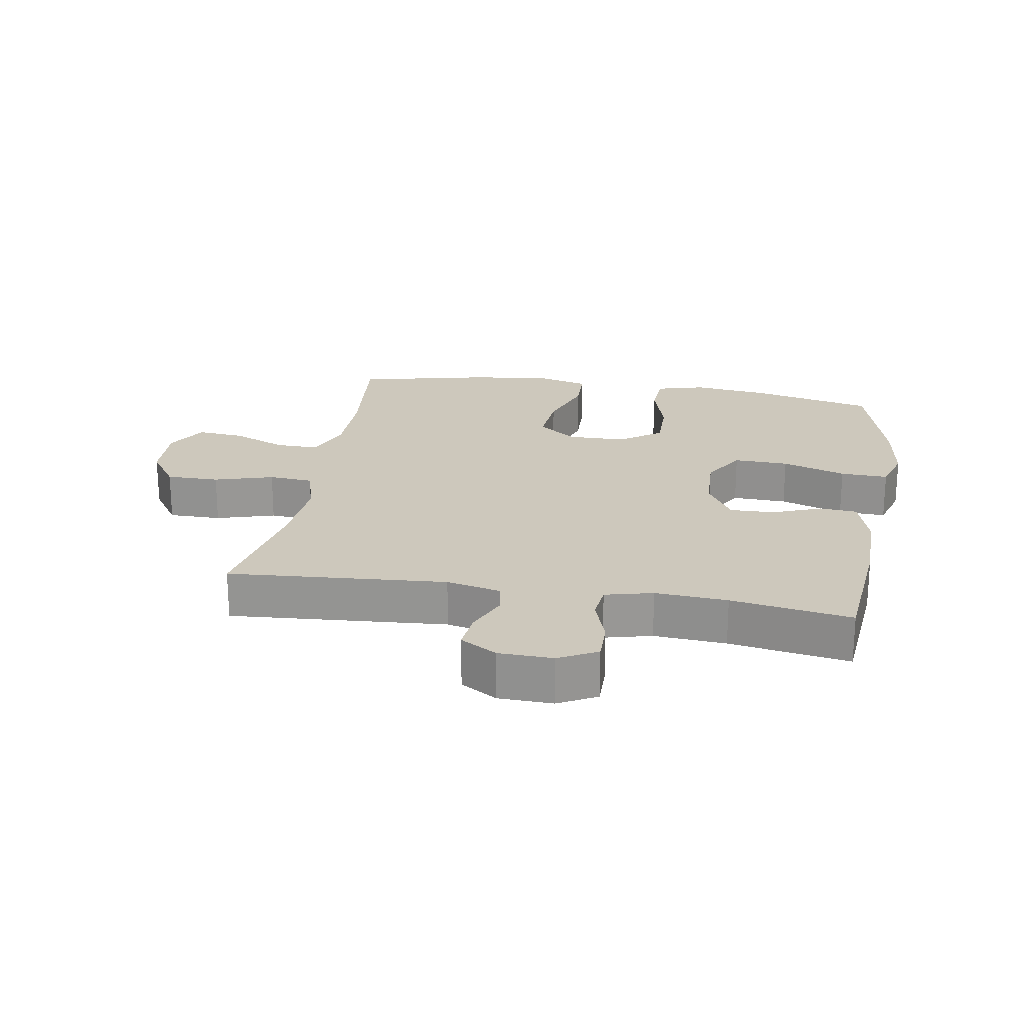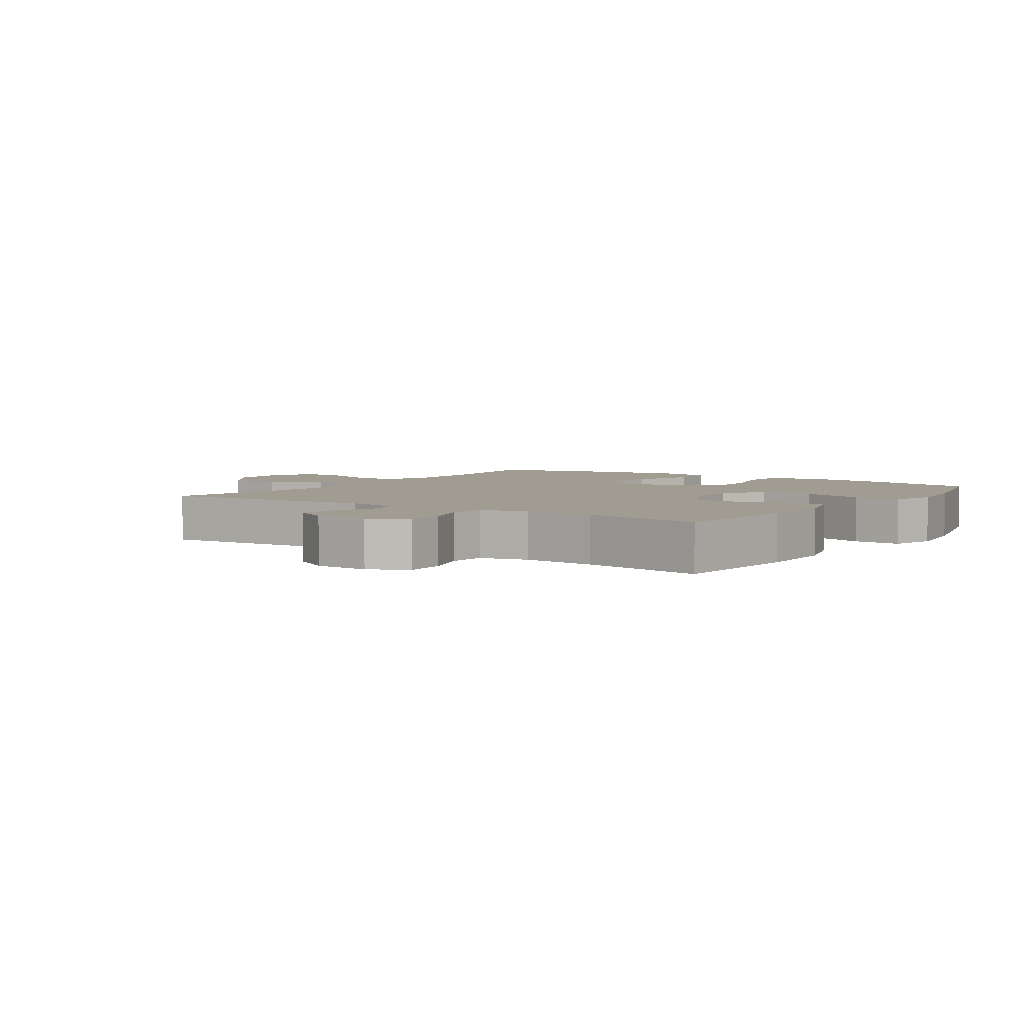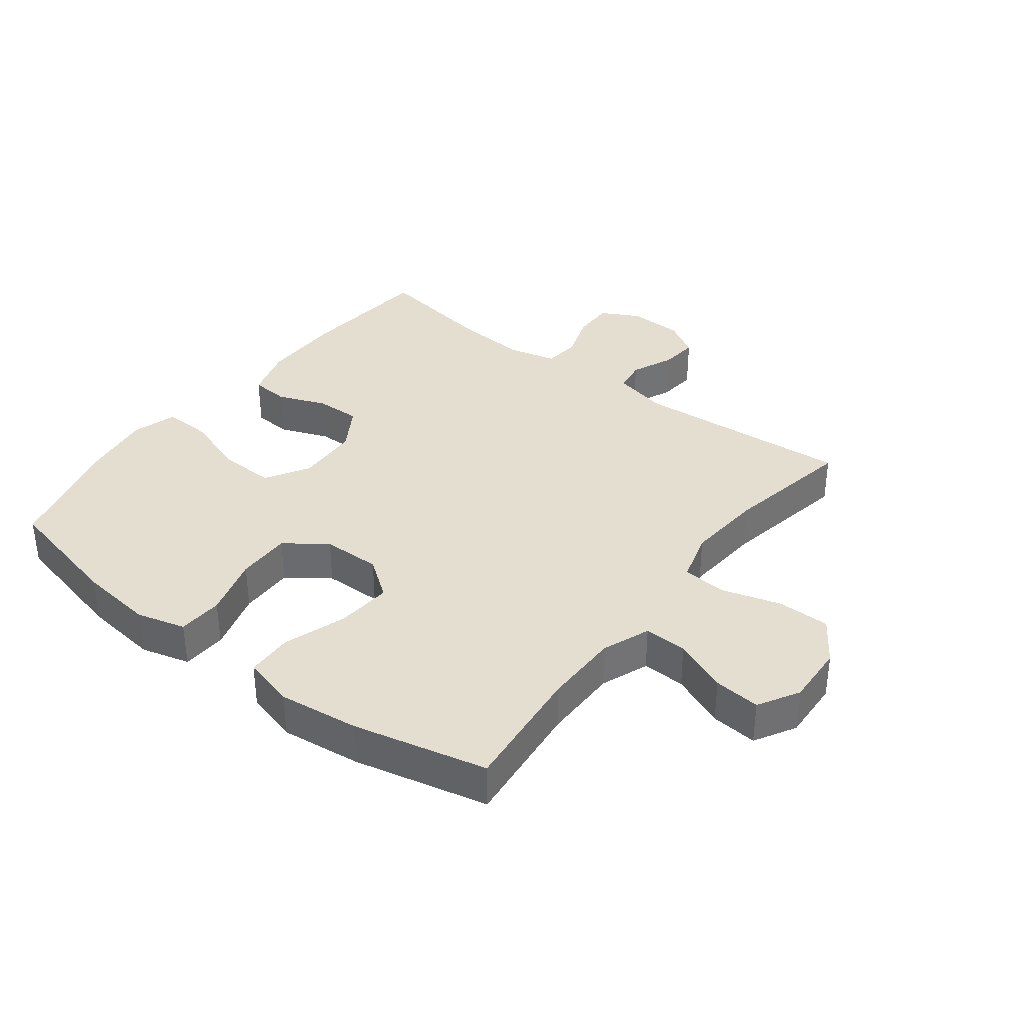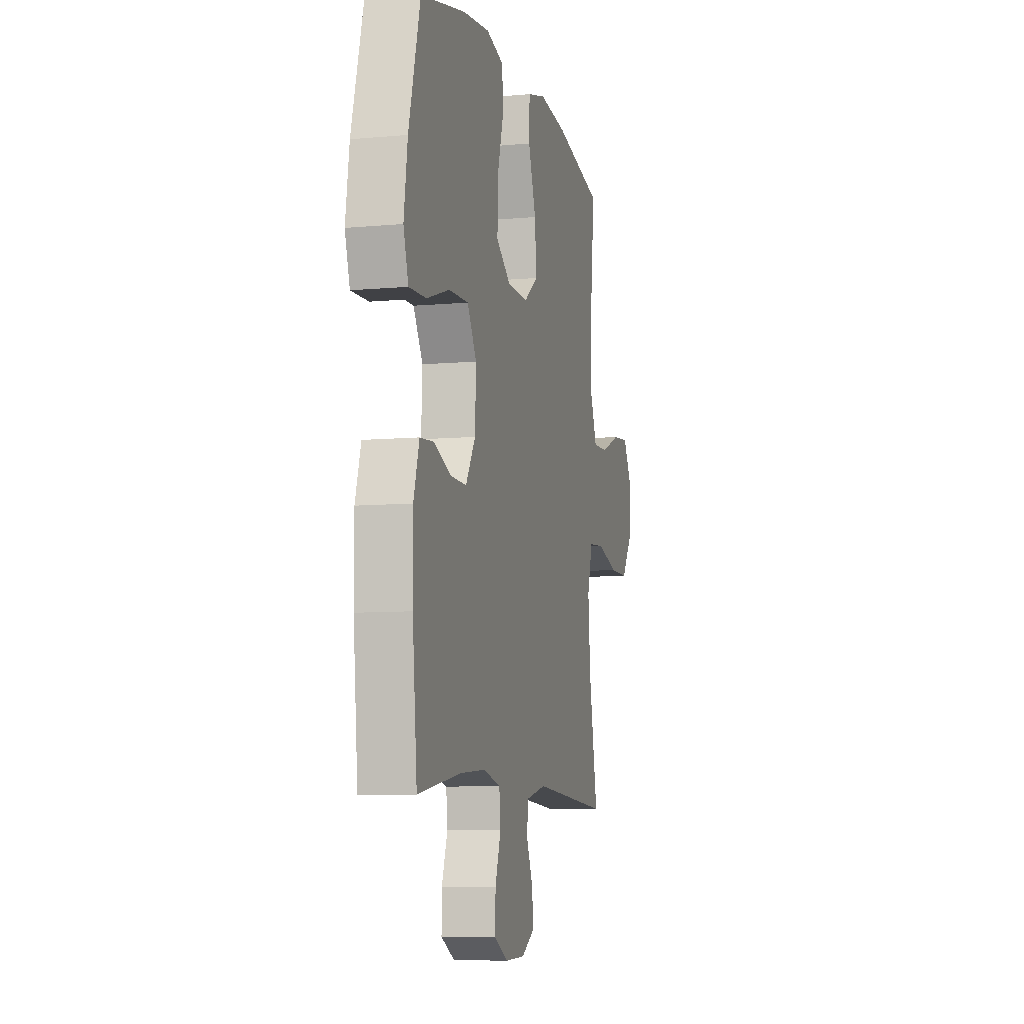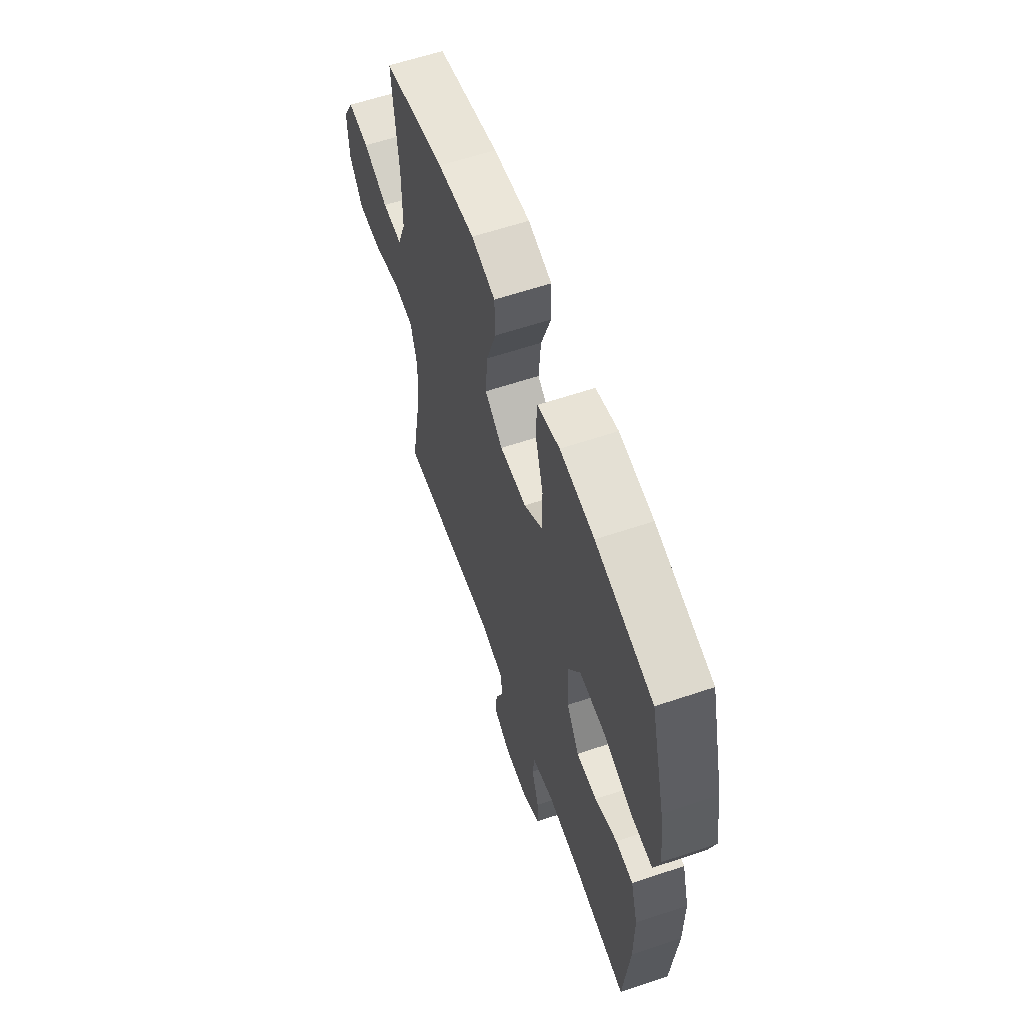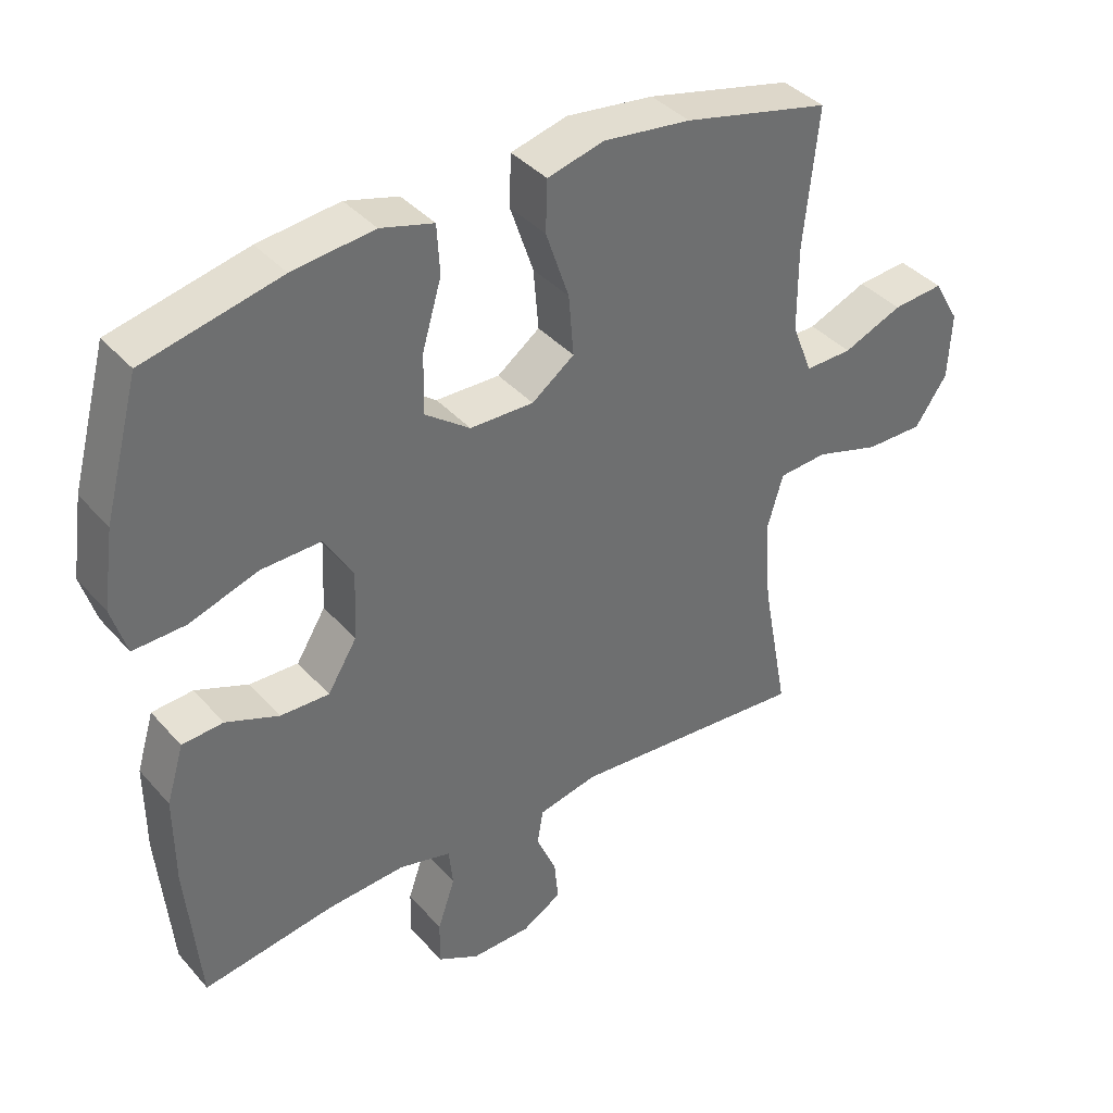
<metadata>
{"format":"obj","ext":"obj","renderer":"f3d","projection":"perspective","resolution":1024,"background":"white","views":[{"elev":22.2,"azim":-170.4,"up":"+Y"},{"elev":4.3,"azim":-145.8,"up":"+Y"},{"elev":36.4,"azim":37.5,"up":"+Y"},{"elev":-7.9,"azim":-75.6,"up":"+Z"},{"elev":60.2,"azim":-109.1,"up":"+Z"},{"elev":38.5,"azim":-36.3,"up":"+Z"}]}
</metadata>
<code>
o path788
v 0.2469 0.0375 0.5625
v 0.1159 0.0375 0.5784
v 0.03124 0.0375 0.5561
v 0.0288 0.0375 0.4799
v 0.06383 0.0375 0.377
v 0.07147 0.0375 0.2861
v 0.007733 0.0375 0.2388
v -0.08793 0.0375 0.2403
v -0.1552 0.0375 0.2894
v -0.154 0.0375 0.3788
v -0.1251 0.0375 0.4783
v -0.1293 0.0375 0.5519
v -0.209 0.0375 0.5738
v -0.3311 0.0375 0.5593
v -0.5352 0.0375 0.5119
v -0.5879 0.0375 0.3145
v -0.6046 0.0375 0.1978
v -0.5822 0.0375 0.1249
v -0.5043 0.0375 0.1278
v -0.4001 0.0375 0.1622
v -0.3103 0.0375 0.1649
v -0.2675 0.0375 0.09345
v -0.2721 0.0375 -0.00979
v -0.3163 0.0375 -0.08148
v -0.3893 0.0375 -0.07972
v -0.4692 0.0375 -0.04844
v -0.531 0.0375 -0.05305
v -0.5567 0.0375 -0.1388
v -0.5559 0.0375 -0.2703
v -0.5352 0.0375 -0.49
v -0.3386 0.0375 -0.4582
v -0.2206 0.0375 -0.4501
v -0.1427 0.0375 -0.4699
v -0.1366 0.0375 -0.5283
v -0.1626 0.0375 -0.6051
v -0.1635 0.0375 -0.6717
v -0.1009 0.0375 -0.7051
v -0.01181 0.0375 -0.7027
v 0.04773 0.0375 -0.6674
v 0.04146 0.0375 -0.6053
v 0.01164 0.0375 -0.5361
v 0.02023 0.0375 -0.4831
v 0.1096 0.0375 -0.4631
v 0.4665 0.0375 -0.49
v 0.4267 0.0375 -0.2779
v 0.4166 0.0375 -0.1507
v 0.4409 0.0375 -0.06736
v 0.5134 0.0375 -0.06183
v 0.6099 0.0375 -0.09064
v 0.6964 0.0375 -0.09088
v 0.7447 0.0375 -0.02048
v 0.7496 0.0375 0.07925
v 0.7112 0.0375 0.1462
v 0.6349 0.0375 0.1394
v 0.5463 0.0375 0.1025
v 0.4756 0.0375 0.1006
v 0.4453 0.0375 0.1788
v 0.4449 0.0375 0.3027
v 0.4665 0.0375 0.5119
v 0.2469 -0.0375 0.5625
v 0.1159 -0.0375 0.5784
v 0.03124 -0.0375 0.5561
v 0.0288 -0.0375 0.4799
v 0.06383 -0.0375 0.377
v 0.07147 -0.0375 0.2861
v 0.007733 -0.0375 0.2388
v -0.08793 -0.0375 0.2403
v -0.1552 -0.0375 0.2894
v -0.154 -0.0375 0.3788
v -0.1251 -0.0375 0.4783
v -0.1293 -0.0375 0.5519
v -0.209 -0.0375 0.5738
v -0.3311 -0.0375 0.5593
v -0.5352 -0.0375 0.5119
v -0.5879 -0.0375 0.3145
v -0.6046 -0.0375 0.1978
v -0.5822 -0.0375 0.1249
v -0.5043 -0.0375 0.1278
v -0.4001 -0.0375 0.1622
v -0.3103 -0.0375 0.1649
v -0.2675 -0.0375 0.09345
v -0.2721 -0.0375 -0.00979
v -0.3163 -0.0375 -0.08148
v -0.3893 -0.0375 -0.07972
v -0.4692 -0.0375 -0.04844
v -0.531 -0.0375 -0.05305
v -0.5567 -0.0375 -0.1388
v -0.5559 -0.0375 -0.2703
v -0.5352 -0.0375 -0.49
v -0.3386 -0.0375 -0.4582
v -0.2206 -0.0375 -0.4501
v -0.1427 -0.0375 -0.4699
v -0.1366 -0.0375 -0.5283
v -0.1626 -0.0375 -0.6051
v -0.1635 -0.0375 -0.6717
v -0.1009 -0.0375 -0.7051
v -0.01181 -0.0375 -0.7027
v 0.04773 -0.0375 -0.6674
v 0.04146 -0.0375 -0.6053
v 0.01164 -0.0375 -0.5361
v 0.02023 -0.0375 -0.4831
v 0.1096 -0.0375 -0.4631
v 0.4665 -0.0375 -0.49
v 0.4267 -0.0375 -0.2779
v 0.4166 -0.0375 -0.1507
v 0.4409 -0.0375 -0.06736
v 0.5134 -0.0375 -0.06183
v 0.6099 -0.0375 -0.09064
v 0.6964 -0.0375 -0.09088
v 0.7447 -0.0375 -0.02048
v 0.7496 -0.0375 0.07925
v 0.7112 -0.0375 0.1462
v 0.6349 -0.0375 0.1394
v 0.5463 -0.0375 0.1025
v 0.4756 -0.0375 0.1006
v 0.4453 -0.0375 0.1788
v 0.4449 -0.0375 0.3027
v 0.4665 -0.0375 0.5119
v -0.5879 0.0375 0.3145
v -0.6046 0.0375 0.1978
v -0.5822 0.0375 0.1249
v -0.5822 0.0375 0.1249
v -0.5043 0.0375 0.1278
v -0.5352 0.0375 0.5119
v -0.5352 0.0375 0.5119
v -0.531 0.0375 -0.05305
v -0.531 0.0375 -0.05305
v -0.5567 0.0375 -0.1388
v -0.5559 0.0375 -0.2703
v -0.5352 0.0375 -0.49
v -0.5352 0.0375 -0.49
v -0.4692 0.0375 -0.04844
v -0.4001 0.0375 0.1622
v -0.3893 0.0375 -0.07972
v -0.3386 0.0375 -0.4582
v -0.3311 0.0375 0.5593
v -0.3103 0.0375 0.1649
v -0.3103 0.0375 0.1649
v -0.3163 0.0375 -0.08148
v -0.2206 0.0375 -0.4501
v -0.209 0.0375 0.5738
v -0.2721 0.0375 -0.00979
v -0.2675 0.0375 0.09345
v -0.1427 0.0375 -0.4699
v -0.1427 0.0375 -0.4699
v -0.1293 0.0375 0.5519
v -0.1293 0.0375 0.5519
v -0.1552 0.0375 0.2894
v -0.154 0.0375 0.3788
v -0.1626 0.0375 -0.6051
v -0.1635 0.0375 -0.6717
v -0.1635 0.0375 -0.6717
v -0.1009 0.0375 -0.7051
v -0.1366 0.0375 -0.5283
v -0.08793 0.0375 0.2403
v -0.1251 0.0375 0.4783
v -0.01181 0.0375 -0.7027
v 0.007733 0.0375 0.2388
v 0.04773 0.0375 -0.6674
v 0.04773 0.0375 -0.6674
v 0.07147 0.0375 0.2861
v 0.01164 0.0375 -0.5361
v 0.02023 0.0375 -0.4831
v 0.02023 0.0375 -0.4831
v 0.04146 0.0375 -0.6053
v 0.1096 0.0375 -0.4631
v 0.03124 0.0375 0.5561
v 0.03124 0.0375 0.5561
v 0.0288 0.0375 0.4799
v 0.06383 0.0375 0.377
v 0.1159 0.0375 0.5784
v 0.2469 0.0375 0.5625
v 0.4166 0.0375 -0.1507
v 0.4409 0.0375 -0.06736
v 0.4409 0.0375 -0.06736
v 0.4267 0.0375 -0.2779
v 0.4665 0.0375 -0.49
v 0.4665 0.0375 -0.49
v 0.5134 0.0375 -0.06183
v 0.4665 0.0375 0.5119
v 0.4665 0.0375 0.5119
v 0.4453 0.0375 0.1788
v 0.4449 0.0375 0.3027
v 0.4756 0.0375 0.1006
v 0.4756 0.0375 0.1006
v 0.5463 0.0375 0.1025
v 0.6099 0.0375 -0.09064
v 0.6349 0.0375 0.1394
v 0.6964 0.0375 -0.09088
v 0.7112 0.0375 0.1462
v 0.7112 0.0375 0.1462
v 0.7447 0.0375 -0.02048
v 0.7496 0.0375 0.07925
v -0.5879 -0.0375 0.3145
v -0.6046 -0.0375 0.1978
v -0.5822 -0.0375 0.1249
v -0.5822 -0.0375 0.1249
v -0.5043 -0.0375 0.1278
v -0.5352 -0.0375 0.5119
v -0.5352 -0.0375 0.5119
v -0.531 -0.0375 -0.05305
v -0.531 -0.0375 -0.05305
v -0.5567 -0.0375 -0.1388
v -0.5559 -0.0375 -0.2703
v -0.5352 -0.0375 -0.49
v -0.5352 -0.0375 -0.49
v -0.4692 -0.0375 -0.04844
v -0.4001 -0.0375 0.1622
v -0.3893 -0.0375 -0.07972
v -0.3386 -0.0375 -0.4582
v -0.3311 -0.0375 0.5593
v -0.3103 -0.0375 0.1649
v -0.3103 -0.0375 0.1649
v -0.3163 -0.0375 -0.08148
v -0.2206 -0.0375 -0.4501
v -0.209 -0.0375 0.5738
v -0.2721 -0.0375 -0.00979
v -0.2675 -0.0375 0.09345
v -0.1427 -0.0375 -0.4699
v -0.1427 -0.0375 -0.4699
v -0.1293 -0.0375 0.5519
v -0.1293 -0.0375 0.5519
v -0.1552 -0.0375 0.2894
v -0.154 -0.0375 0.3788
v -0.1626 -0.0375 -0.6051
v -0.1635 -0.0375 -0.6717
v -0.1635 -0.0375 -0.6717
v -0.1009 -0.0375 -0.7051
v -0.1366 -0.0375 -0.5283
v -0.08793 -0.0375 0.2403
v -0.1251 -0.0375 0.4783
v -0.01181 -0.0375 -0.7027
v 0.007733 -0.0375 0.2388
v 0.04773 -0.0375 -0.6674
v 0.04773 -0.0375 -0.6674
v 0.07147 -0.0375 0.2861
v 0.01164 -0.0375 -0.5361
v 0.02023 -0.0375 -0.4831
v 0.02023 -0.0375 -0.4831
v 0.04146 -0.0375 -0.6053
v 0.1096 -0.0375 -0.4631
v 0.03124 -0.0375 0.5561
v 0.03124 -0.0375 0.5561
v 0.0288 -0.0375 0.4799
v 0.06383 -0.0375 0.377
v 0.1159 -0.0375 0.5784
v 0.2469 -0.0375 0.5625
v 0.4166 -0.0375 -0.1507
v 0.4409 -0.0375 -0.06736
v 0.4409 -0.0375 -0.06736
v 0.4267 -0.0375 -0.2779
v 0.4665 -0.0375 -0.49
v 0.4665 -0.0375 -0.49
v 0.5134 -0.0375 -0.06183
v 0.4665 -0.0375 0.5119
v 0.4665 -0.0375 0.5119
v 0.4453 -0.0375 0.1788
v 0.4449 -0.0375 0.3027
v 0.4756 -0.0375 0.1006
v 0.4756 -0.0375 0.1006
v 0.5463 -0.0375 0.1025
v 0.6099 -0.0375 -0.09064
v 0.6349 -0.0375 0.1394
v 0.6964 -0.0375 -0.09088
v 0.7112 -0.0375 0.1462
v 0.7112 -0.0375 0.1462
v 0.7447 -0.0375 -0.02048
v 0.7496 -0.0375 0.07925
f 245 246 244
f 221 216 231
f 241 217 238
f 240 225 228
f 237 225 240
f 259 254 261
f 201 203 207
f 219 214 215
f 209 210 214
f 215 214 210
f 210 204 205
f 195 198 194
f 236 249 257
f 208 194 198
f 267 262 264
f 261 262 263
f 199 194 211
f 230 217 233
f 258 236 257
f 263 268 265
f 231 216 224
f 230 218 217
f 211 212 224
f 247 245 258
f 210 209 204
f 217 214 219
f 251 241 252
f 263 267 268
f 254 262 261
f 218 223 212
f 207 203 209
f 233 248 249
f 223 218 230
f 217 241 248
f 225 237 229
f 245 236 258
f 204 209 203
f 216 211 224
f 242 244 246
f 240 232 234
f 246 245 247
f 247 258 255
f 194 208 211
f 219 229 238
f 224 212 223
f 248 241 251
f 233 217 248
f 238 229 237
f 198 195 196
f 217 219 238
f 240 228 232
f 228 225 226
f 211 208 212
f 257 249 259
f 233 249 236
f 262 267 263
f 259 249 254
f 16 17 76 75
f 17 122 197 76
f 18 19 78 77
f 125 16 75 200
f 127 28 87 202
f 28 29 88 87
f 29 131 206 88
f 26 27 86 85
f 19 20 79 78
f 25 26 85 84
f 30 31 90 89
f 14 15 74 73
f 20 138 213 79
f 24 25 84 83
f 31 32 91 90
f 13 14 73 72
f 23 24 83 82
f 21 22 81 80
f 22 23 82 81
f 32 145 220 91
f 147 13 72 222
f 9 10 69 68
f 35 152 227 94
f 36 37 96 95
f 34 35 94 93
f 8 9 68 67
f 11 12 71 70
f 10 11 70 69
f 33 34 93 92
f 37 38 97 96
f 7 8 67 66
f 38 160 235 97
f 6 7 66 65
f 41 164 239 100
f 40 41 100 99
f 39 40 99 98
f 42 43 102 101
f 168 4 63 243
f 4 5 64 63
f 2 3 62 61
f 5 6 65 64
f 1 2 61 60
f 46 175 250 105
f 45 46 105 104
f 178 45 104 253
f 43 44 103 102
f 47 48 107 106
f 181 1 60 256
f 57 58 117 116
f 185 57 116 260
f 58 59 118 117
f 55 56 115 114
f 48 49 108 107
f 54 55 114 113
f 49 50 109 108
f 191 54 113 266
f 50 51 110 109
f 52 53 112 111
f 51 52 111 110
f 170 169 171
f 146 156 141
f 166 163 142
f 165 153 150
f 162 165 150
f 184 186 179
f 126 132 128
f 144 140 139
f 134 139 135
f 140 135 139
f 135 130 129
f 120 119 123
f 161 182 174
f 133 123 119
f 192 189 187
f 186 188 187
f 124 136 119
f 155 158 142
f 183 182 161
f 188 190 193
f 156 149 141
f 155 142 143
f 136 149 137
f 172 183 170
f 135 129 134
f 142 144 139
f 176 177 166
f 188 193 192
f 179 186 187
f 143 137 148
f 132 134 128
f 158 174 173
f 148 155 143
f 142 173 166
f 150 154 162
f 170 183 161
f 129 128 134
f 141 149 136
f 167 171 169
f 165 159 157
f 171 172 170
f 172 180 183
f 119 136 133
f 144 163 154
f 149 148 137
f 173 176 166
f 158 173 142
f 163 162 154
f 123 121 120
f 142 163 144
f 165 157 153
f 153 151 150
f 136 137 133
f 182 184 174
f 158 161 174
f 187 188 192
f 184 179 174

</code>
